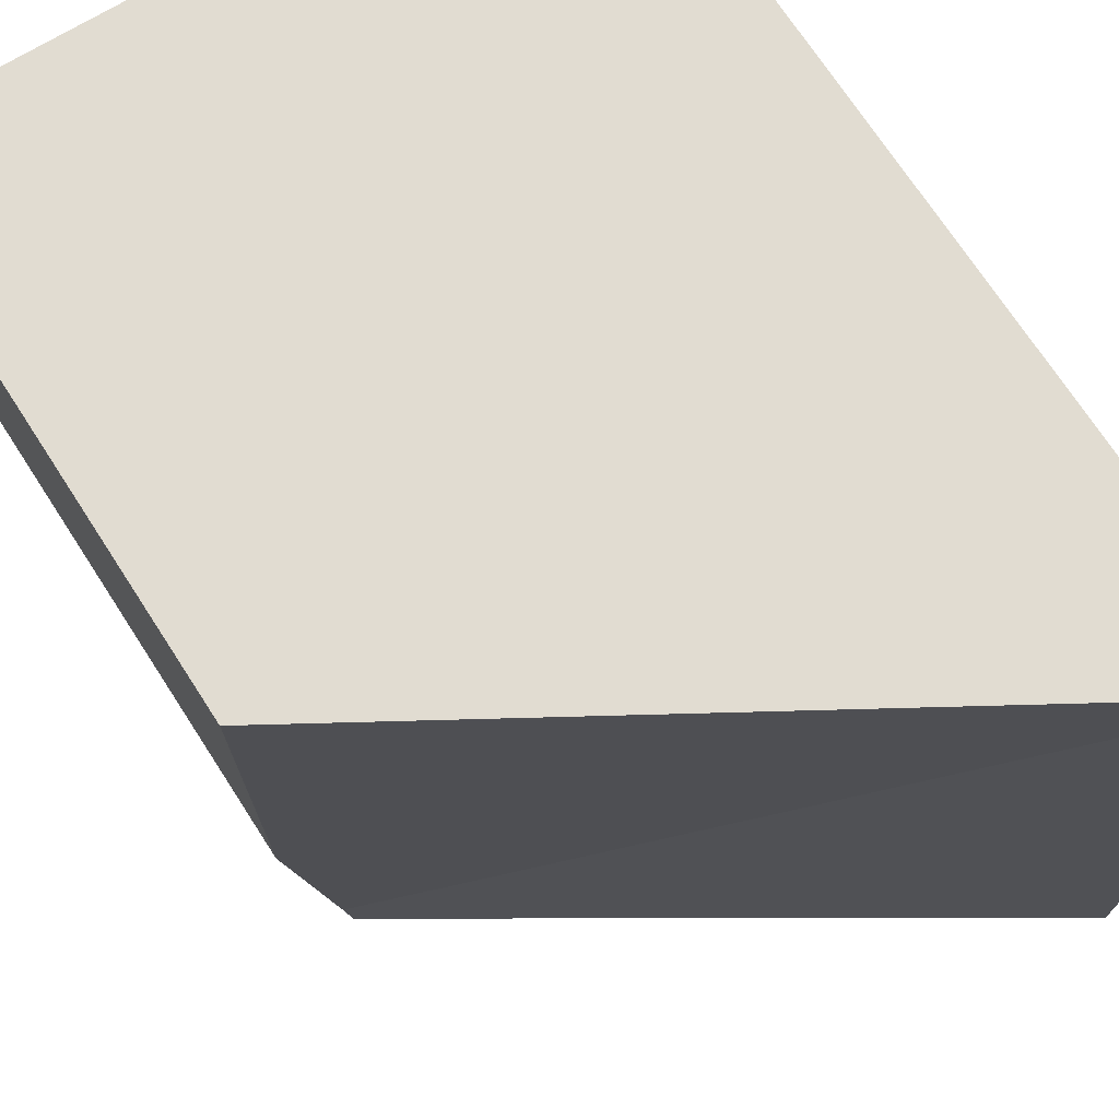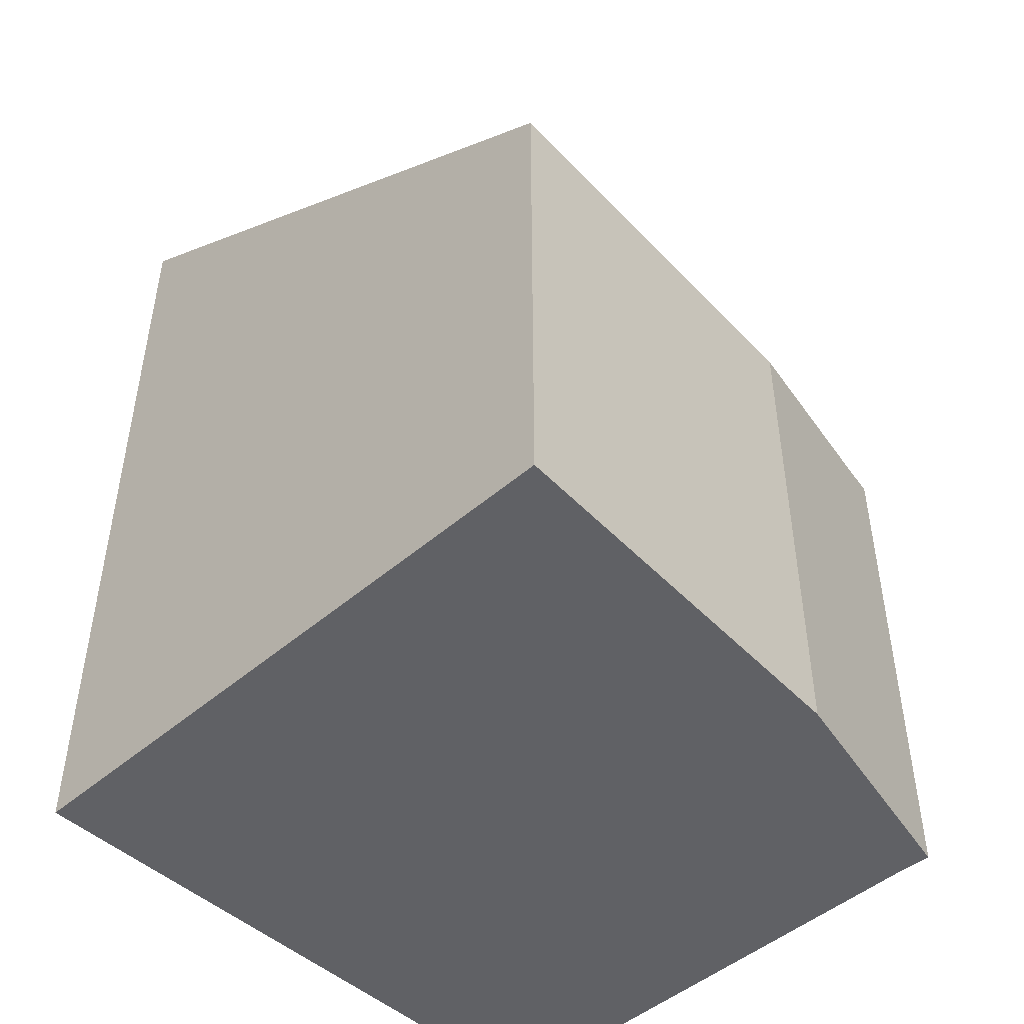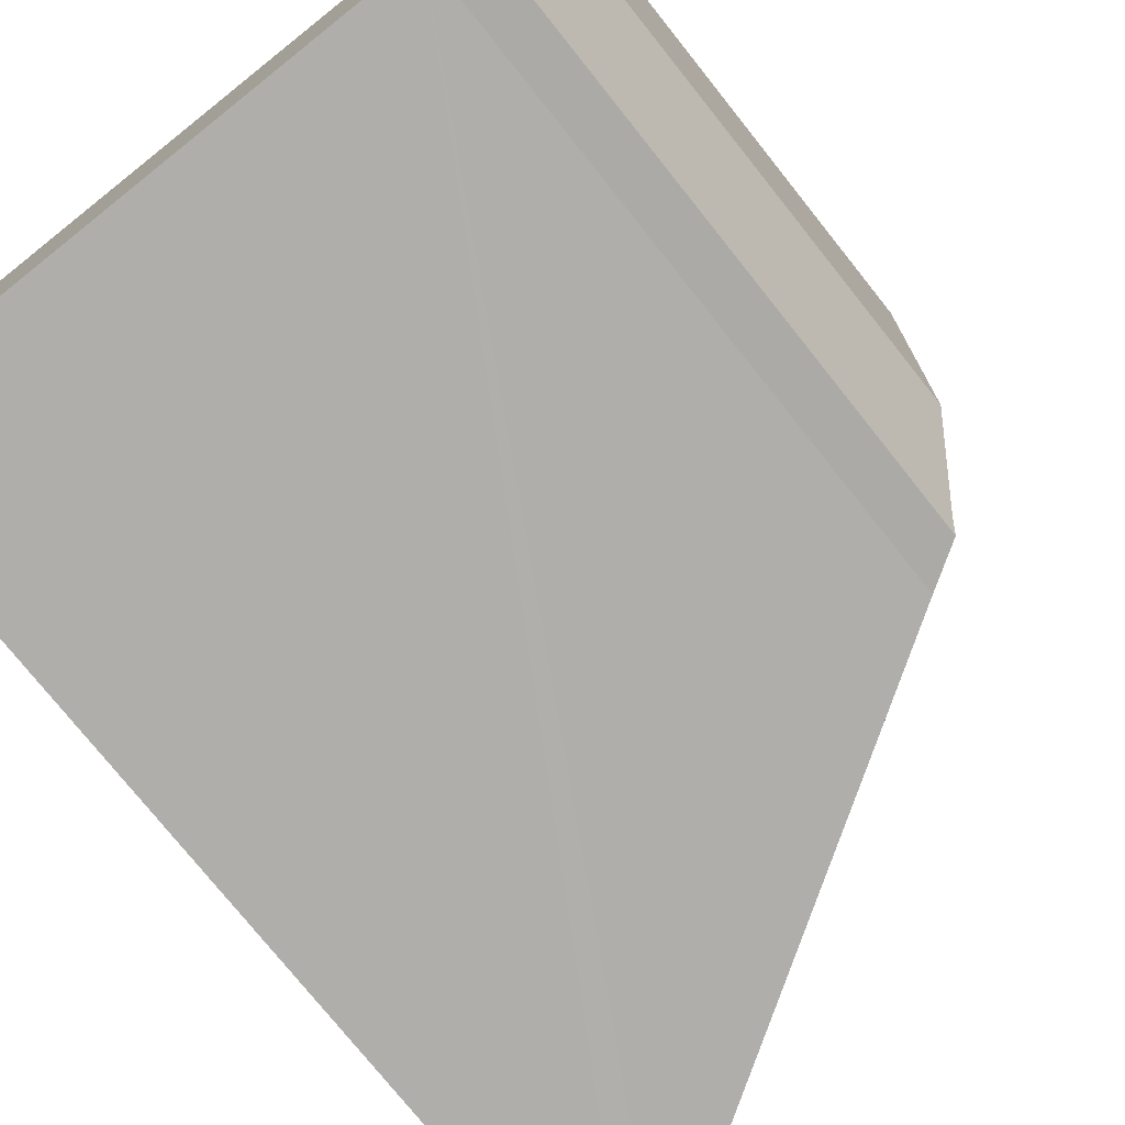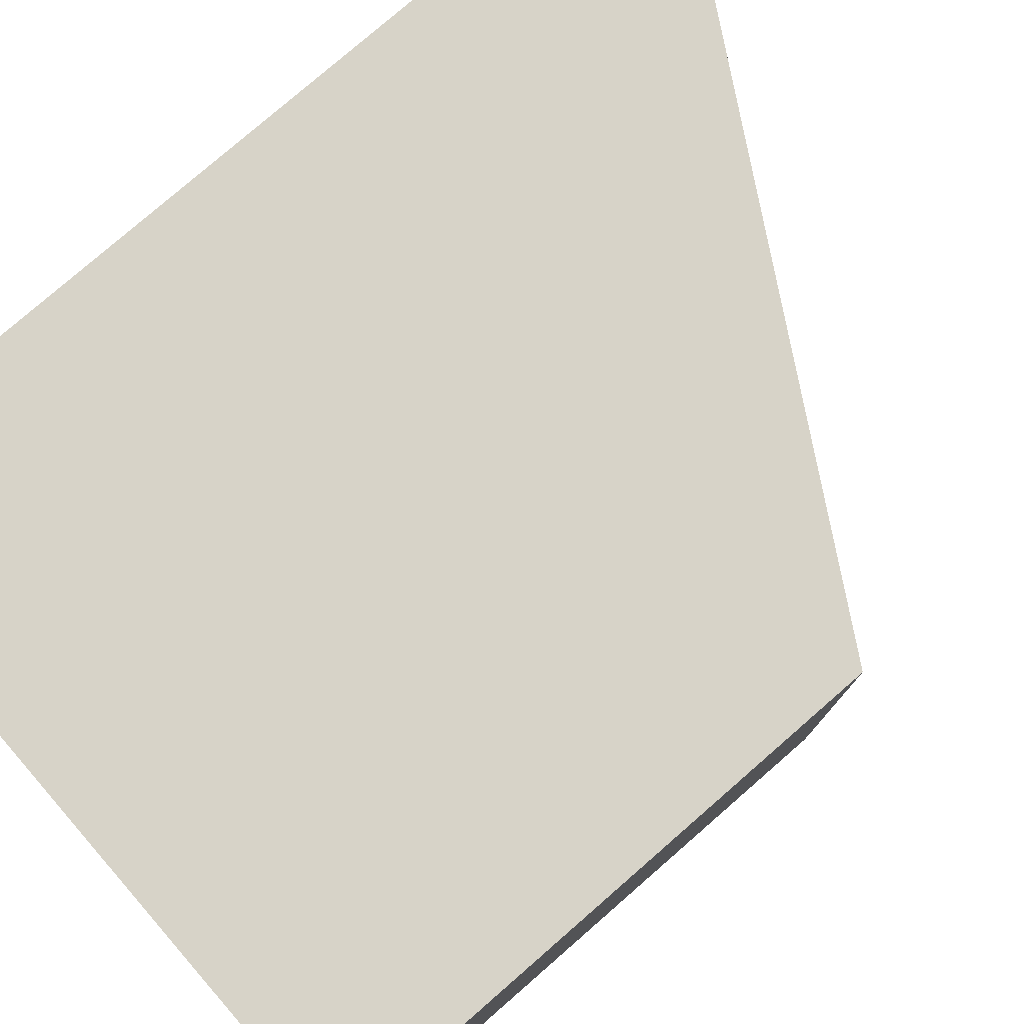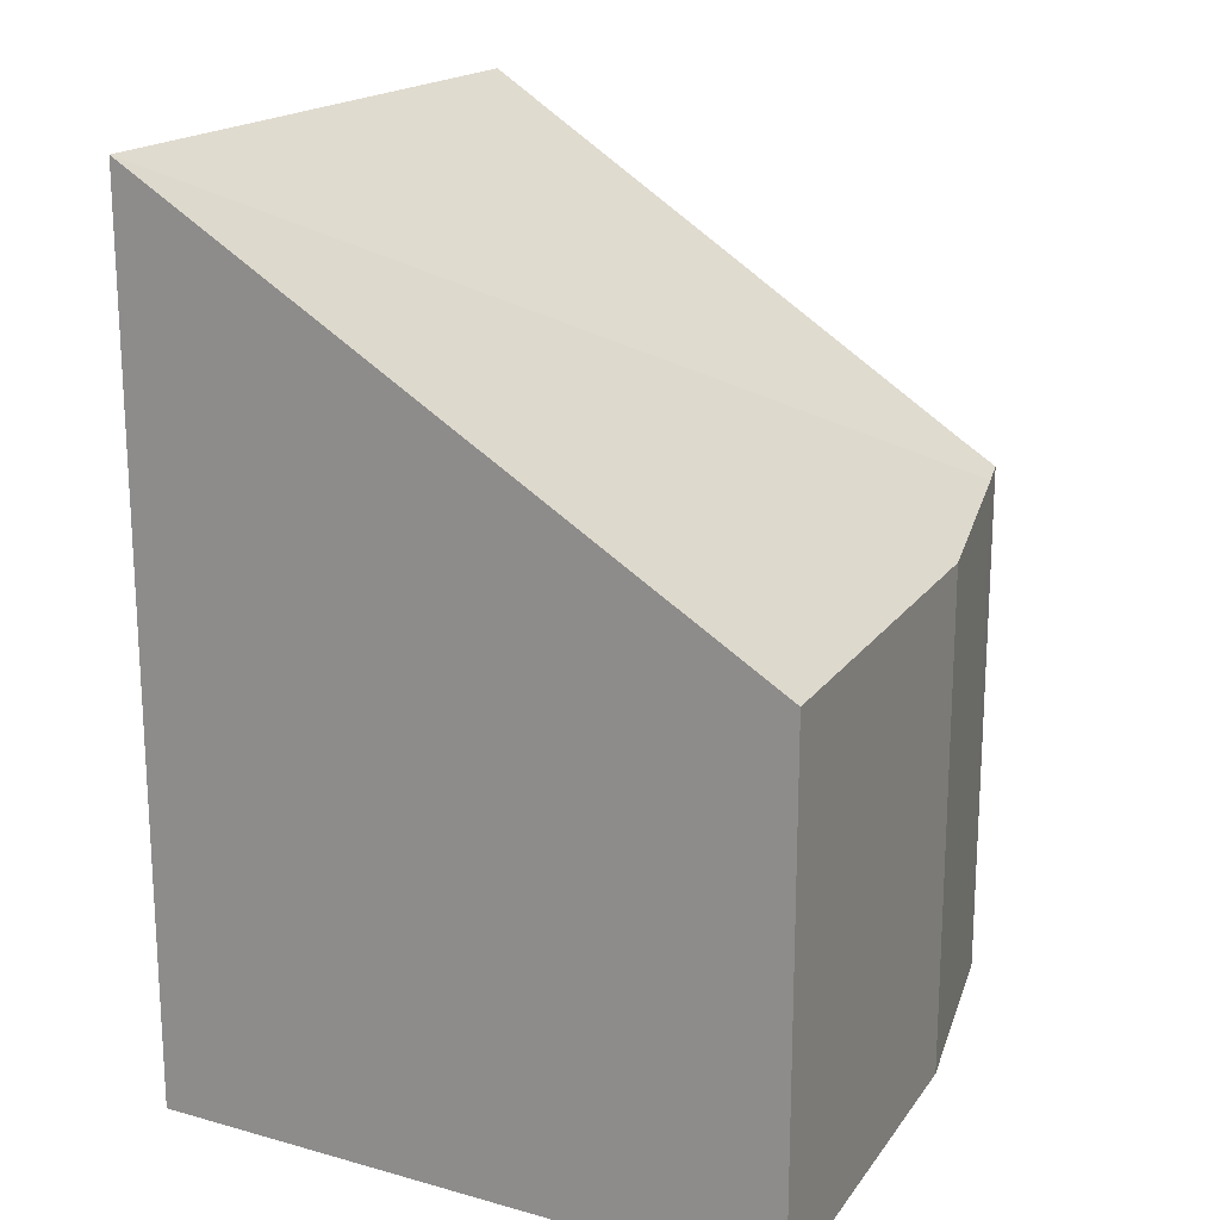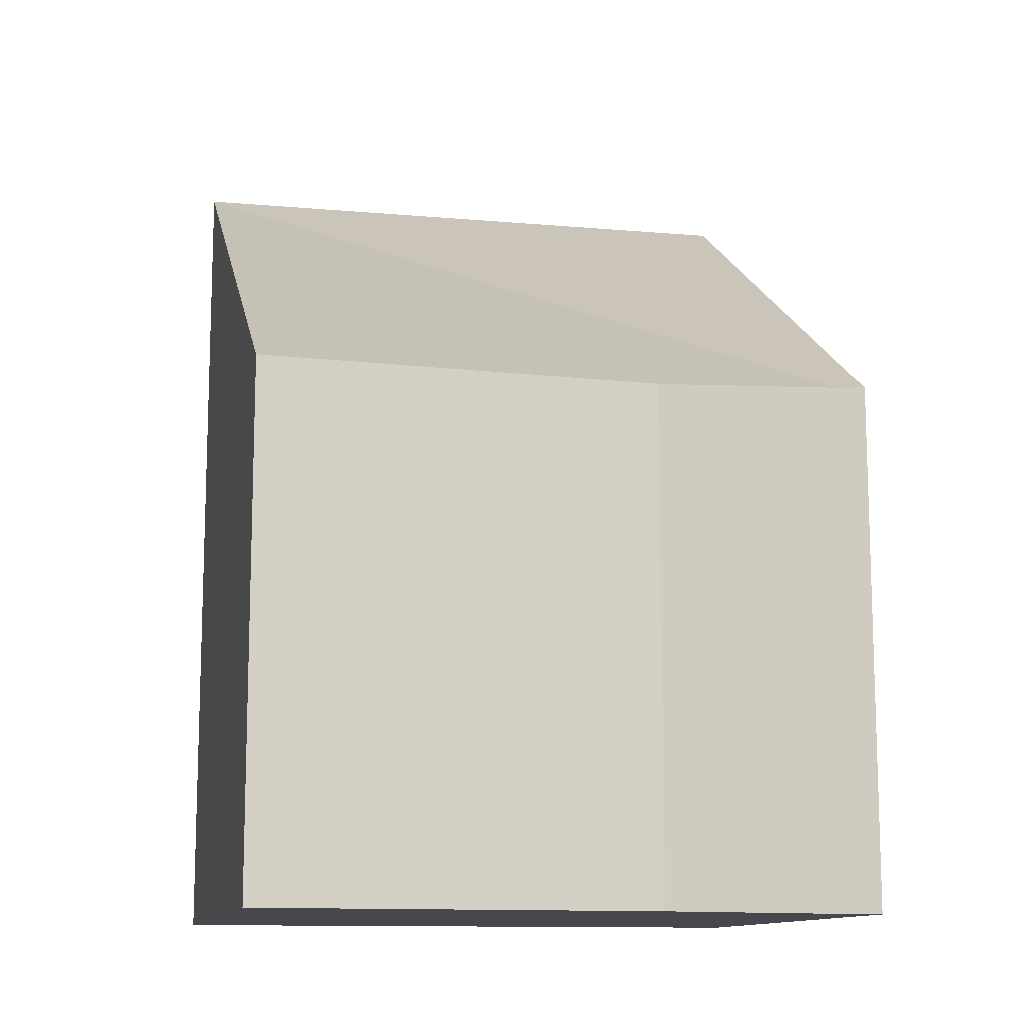
<metadata>
{"format":"obj","ext":"obj","renderer":"f3d","projection":"perspective","resolution":1024,"background":"white","views":[{"elev":71.4,"azim":147.1,"up":"+Z"},{"elev":-47.5,"azim":41.2,"up":"+Y"},{"elev":-75.7,"azim":38.5,"up":"+Z"},{"elev":77.9,"azim":48.9,"up":"+Z"},{"elev":18.7,"azim":25.0,"up":"+Y"},{"elev":-11.9,"azim":75.1,"up":"+Y"}]}
</metadata>
<code>
v  0 9.382 5.745e-16
v  6.649 5.423 -3.871
v  6.284 5.627 -6.041
v  6.687 5.423 0.351
v  6.224 5.677 -6.396
v  5.827 5.927 -6.398
v  0.844 9.073 -6.667
v  0.355 9.382 -6.697
v  5.827 3.918e-16 -6.398
v  6.224 3.916e-16 -6.396
v  0.355 4.101e-16 -6.697
v  0.844 4.082e-16 -6.667
v  0 0 0
v  6.687 -2.149e-17 0.351
v  6.284 3.699e-16 -6.041
v  6.649 2.37e-16 -3.871
g defaultobject
f 1 2 3
f 2 1 4
f 5 1 3
f 1 5 6
f 1 6 7
f 1 7 8
f 5 9 6
f 9 5 10
f 9 7 6
f 7 9 8
f 8 9 11
f 11 9 12
f 11 1 8
f 1 11 13
f 13 4 1
f 4 13 14
f 3 10 5
f 10 3 2
f 10 2 15
f 15 2 16
f 14 2 4
f 2 14 16
f 12 13 11
f 13 12 14
f 14 12 9
f 14 9 10
f 14 10 15
f 14 15 16

</code>
